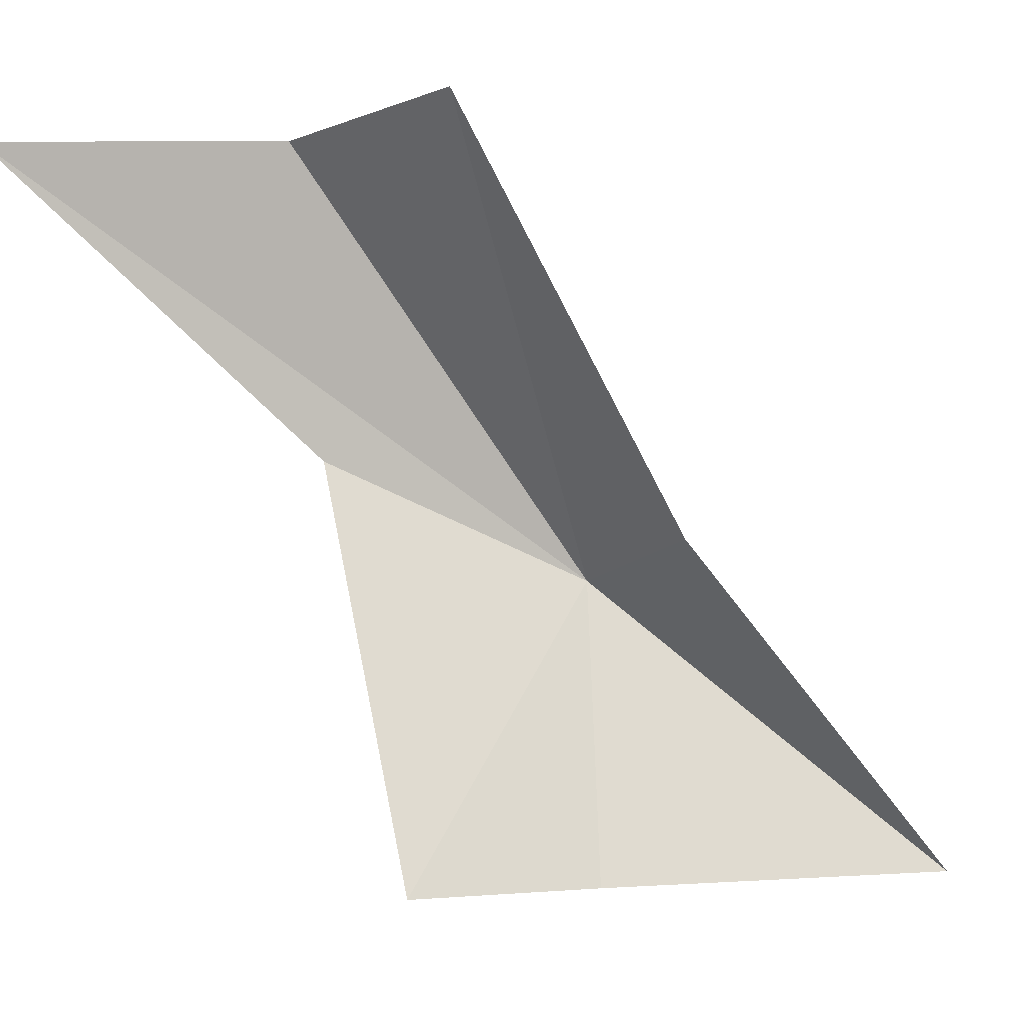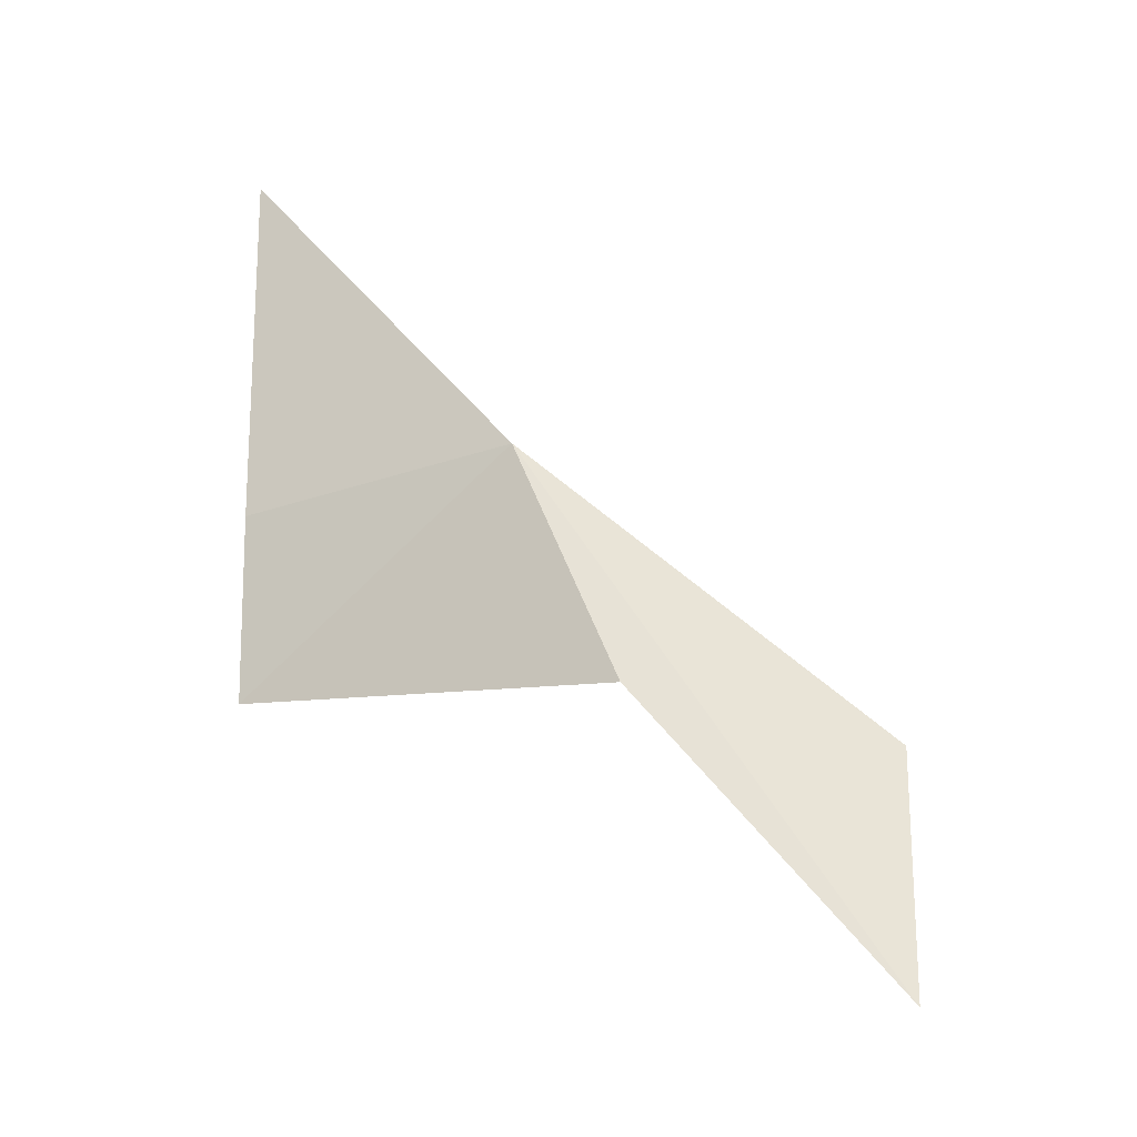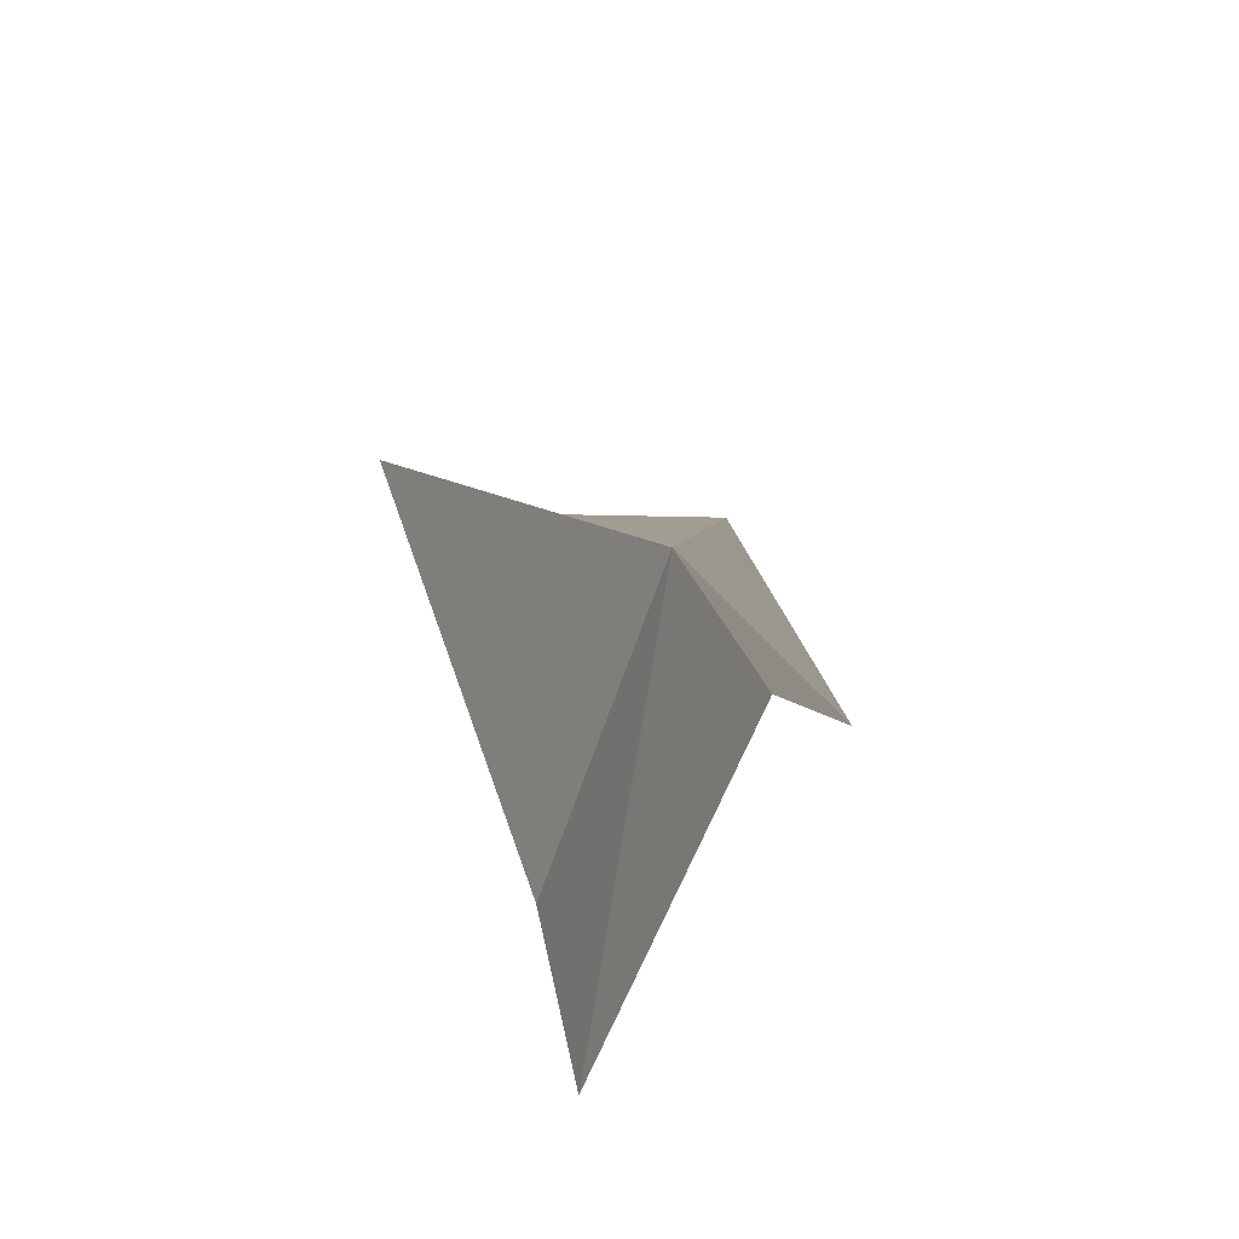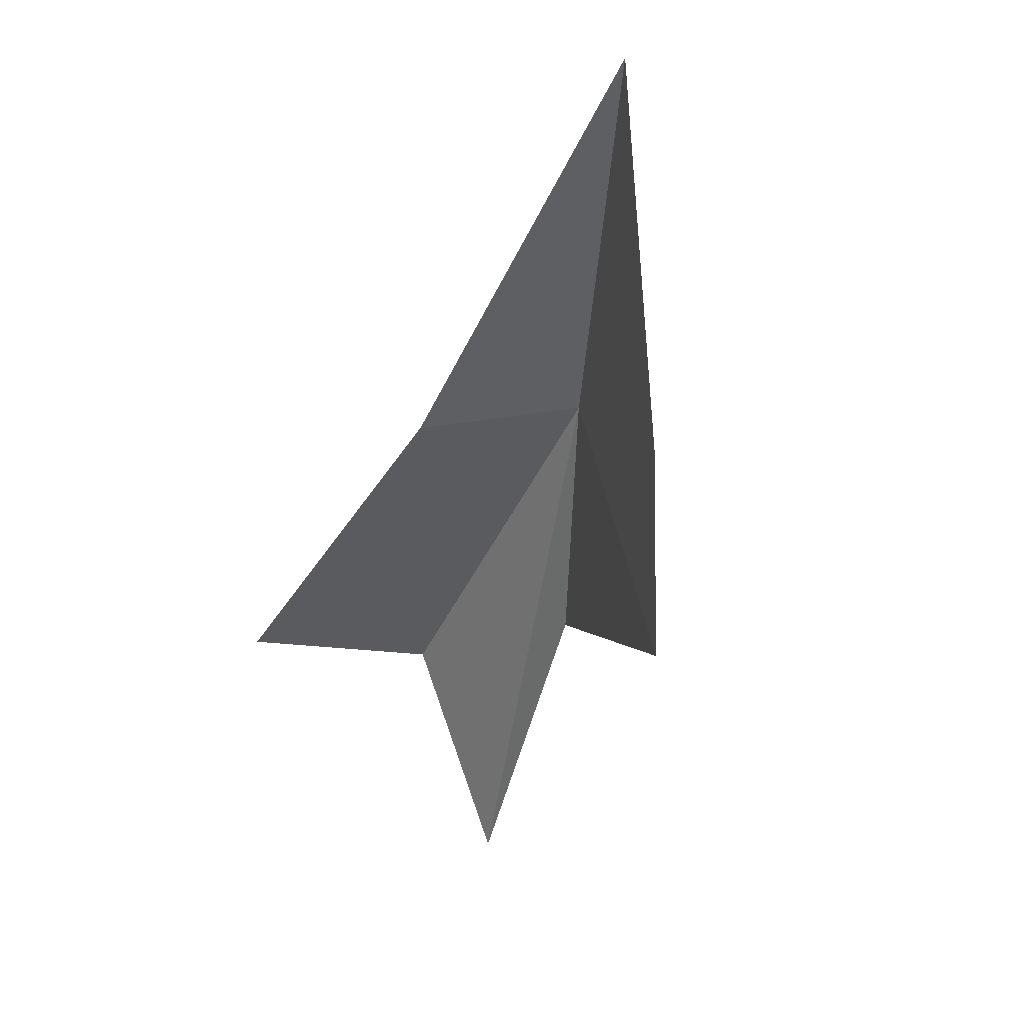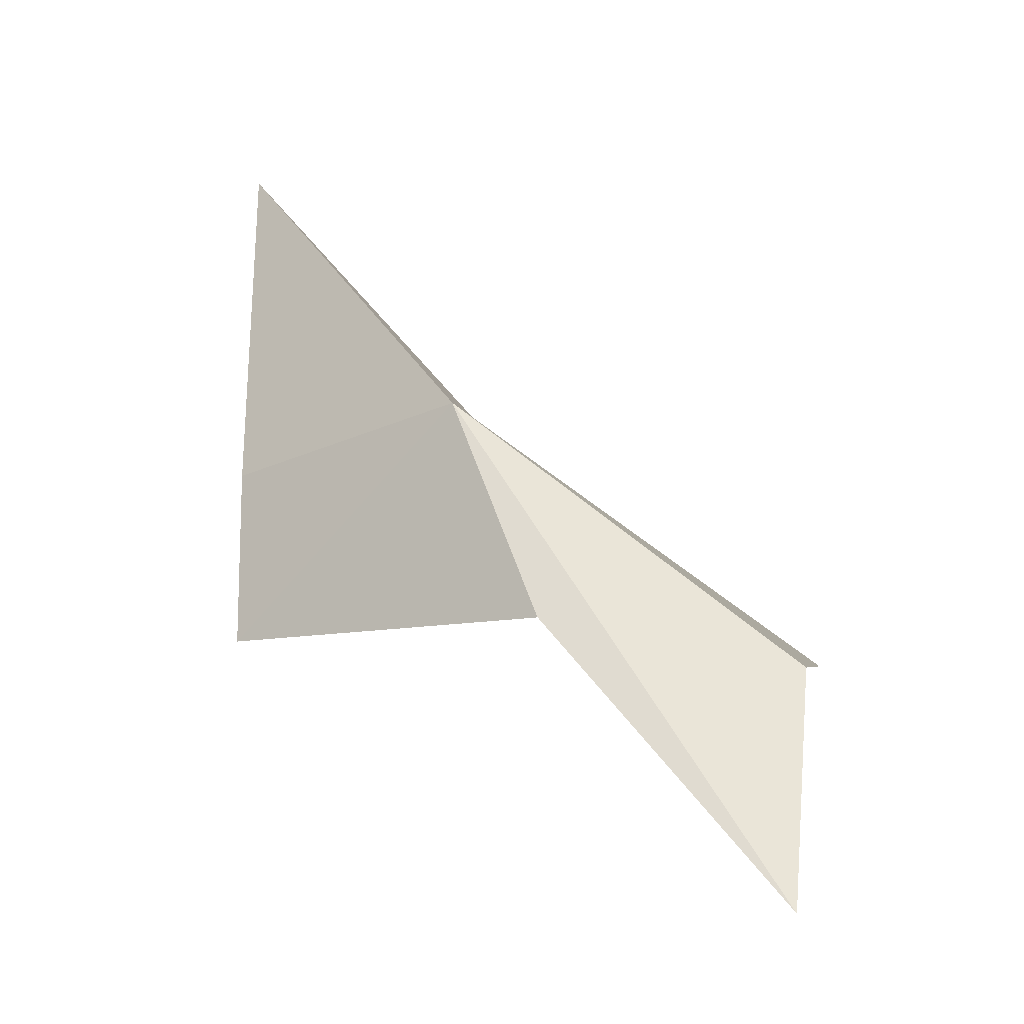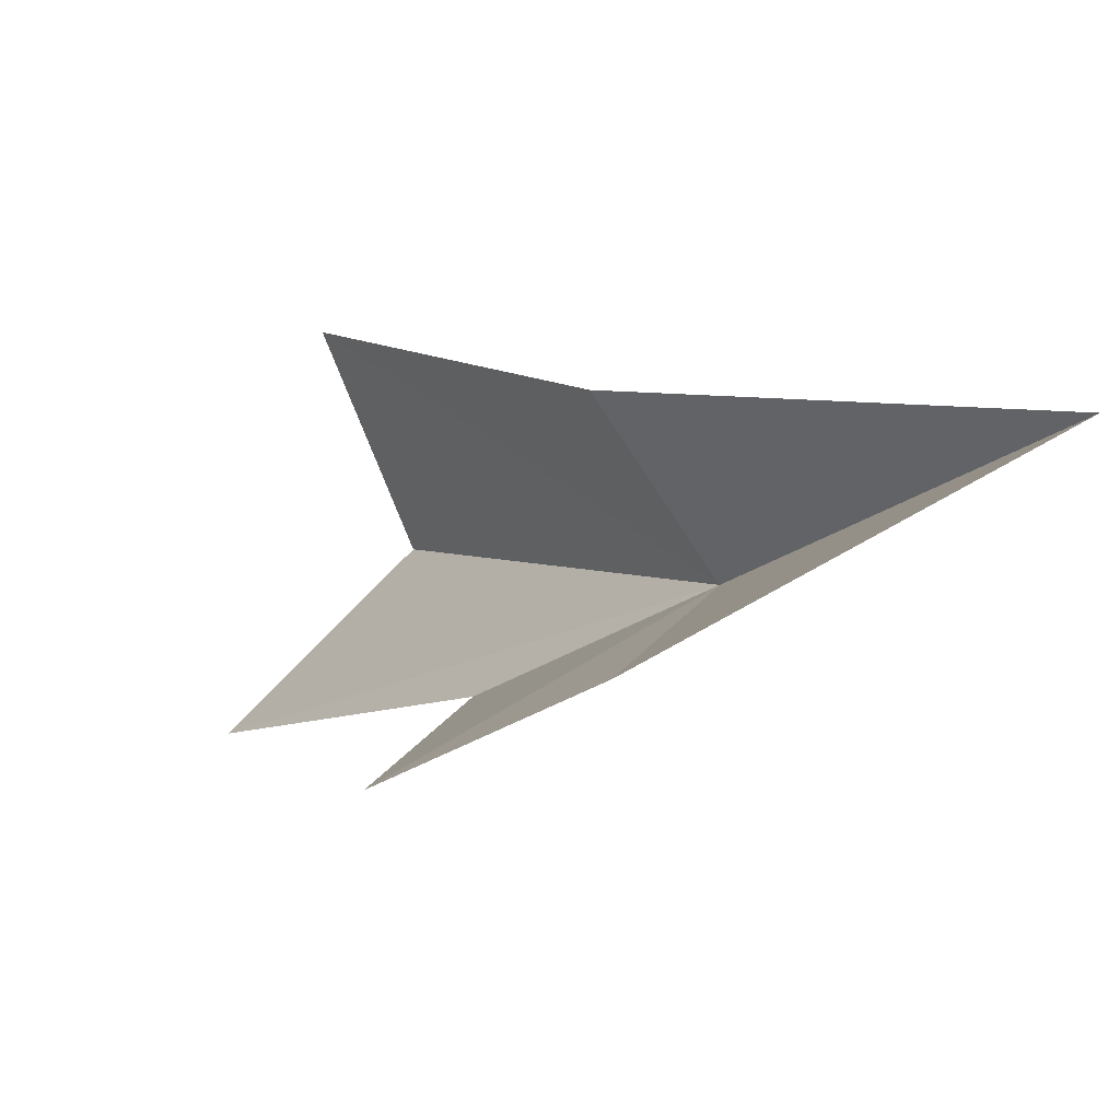
<metadata>
{"format":"obj","ext":"obj","renderer":"f3d","projection":"perspective","resolution":1024,"background":"white","views":[{"elev":-3.3,"azim":-122.9,"up":"+Y"},{"elev":-13.0,"azim":88.1,"up":"+Z"},{"elev":-47.4,"azim":6.9,"up":"+Y"},{"elev":1.2,"azim":-32.2,"up":"+Z"},{"elev":-10.9,"azim":100.3,"up":"+Z"},{"elev":-64.1,"azim":-63.5,"up":"+Y"}]}
</metadata>
<code>
v -26.31 5.04 31.96
v -28.81 -0.1364 38.08
v -29.79 5.626 31.51
v -28.14 -0.1364 30.97
v -30.28 12.42 26.69
v -25.97 12.26 26.19
v -28.11 -0.1364 27.25
v -25.32 7.012 27.23
v -24.26 12.02 21.46
f 1 3 2
f 1 2 4
f 1 5 3
f 1 6 5
f 1 4 7
f 1 8 9
f 1 9 6
f 1 7 8

</code>
